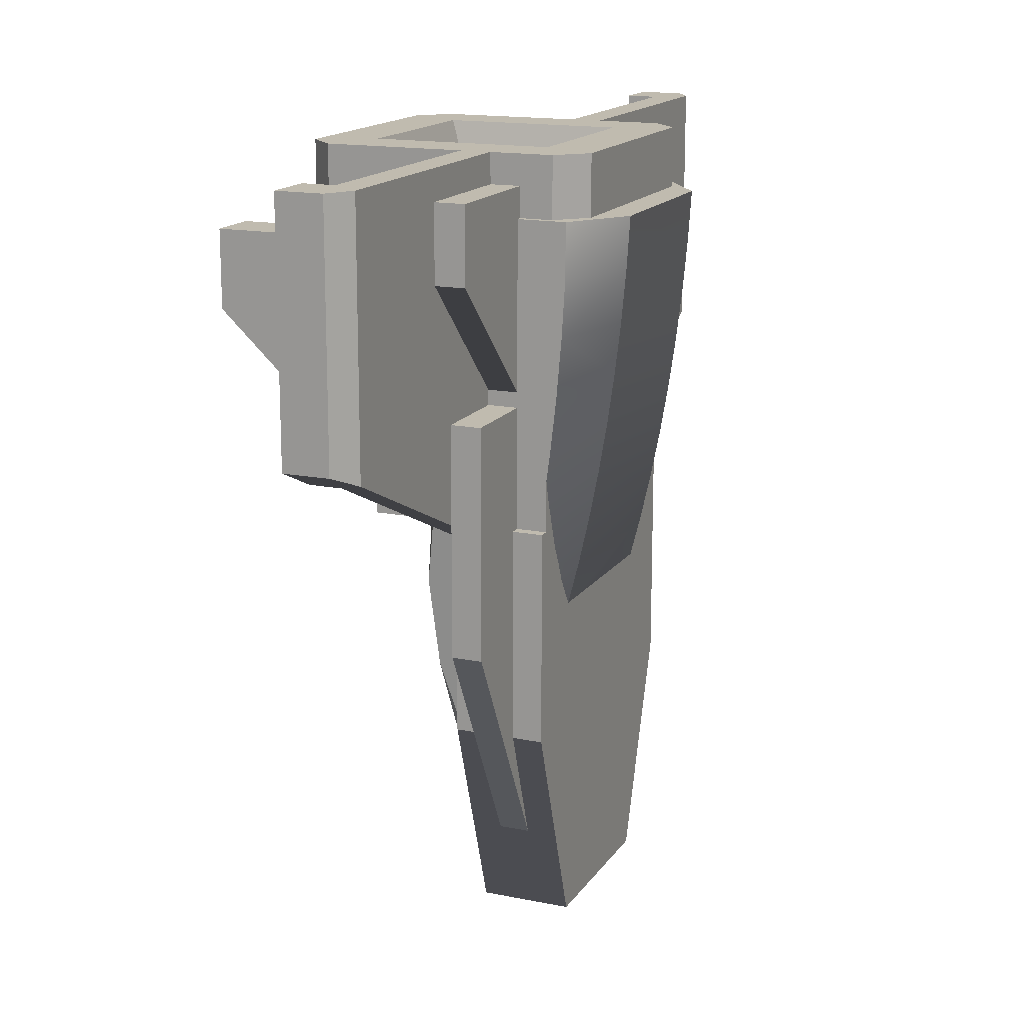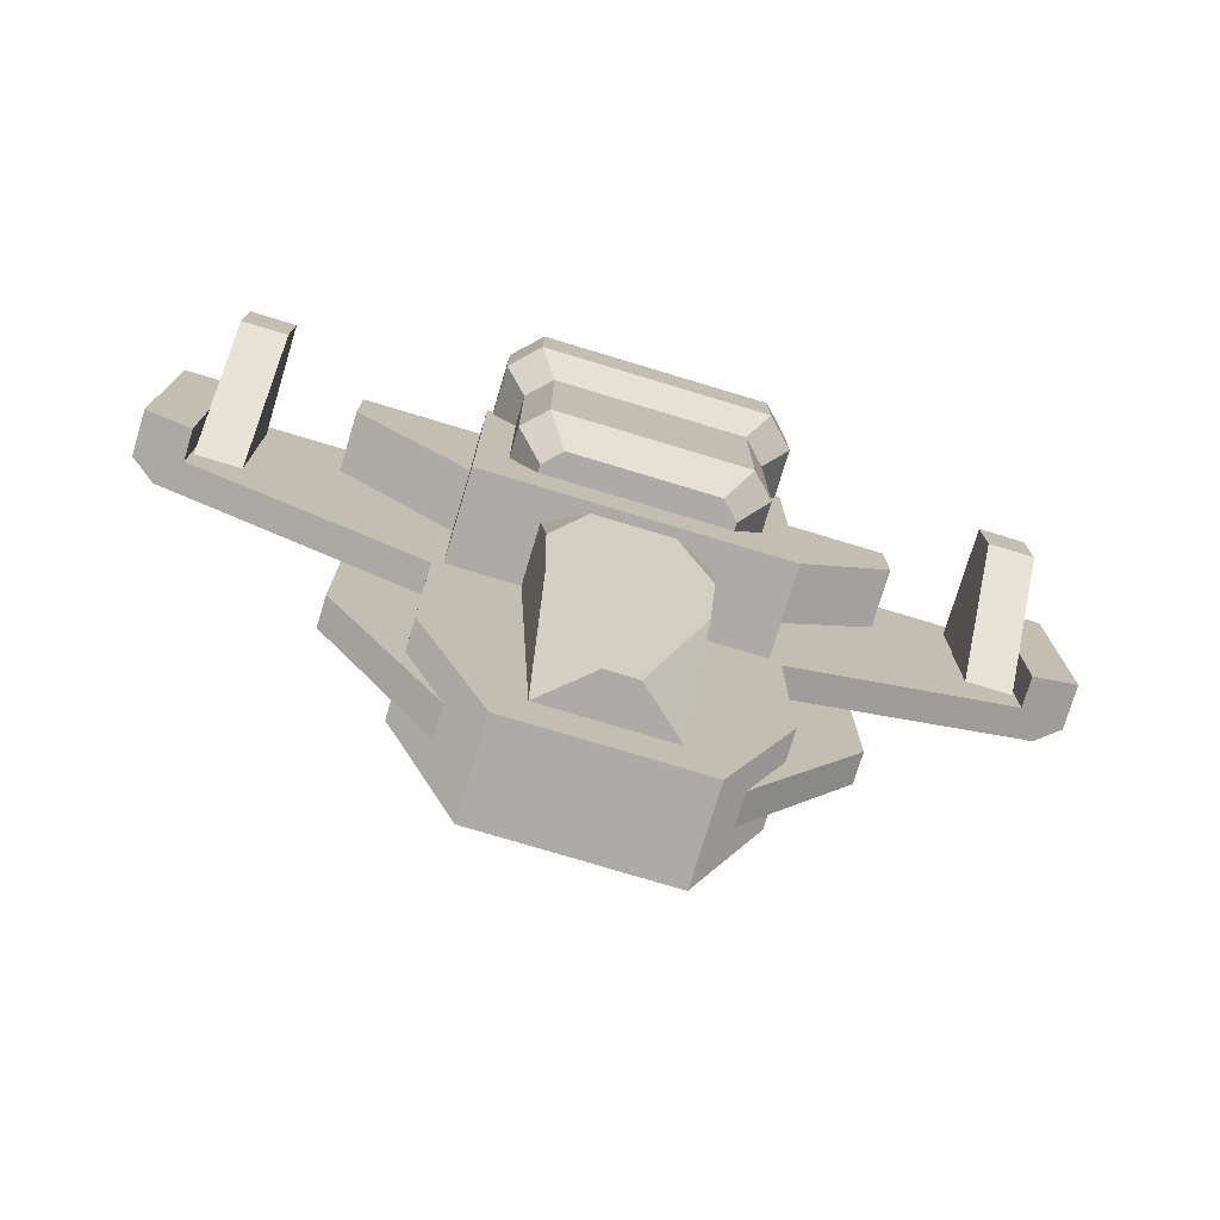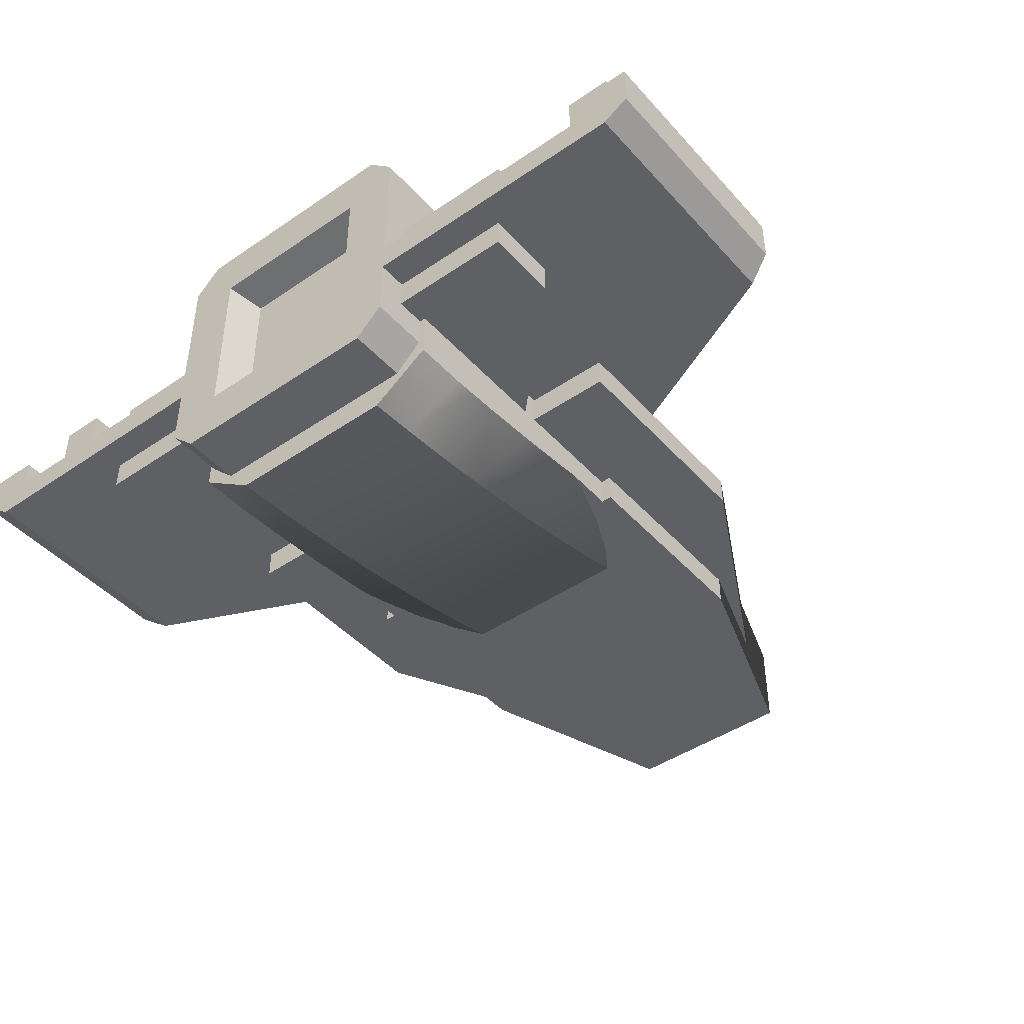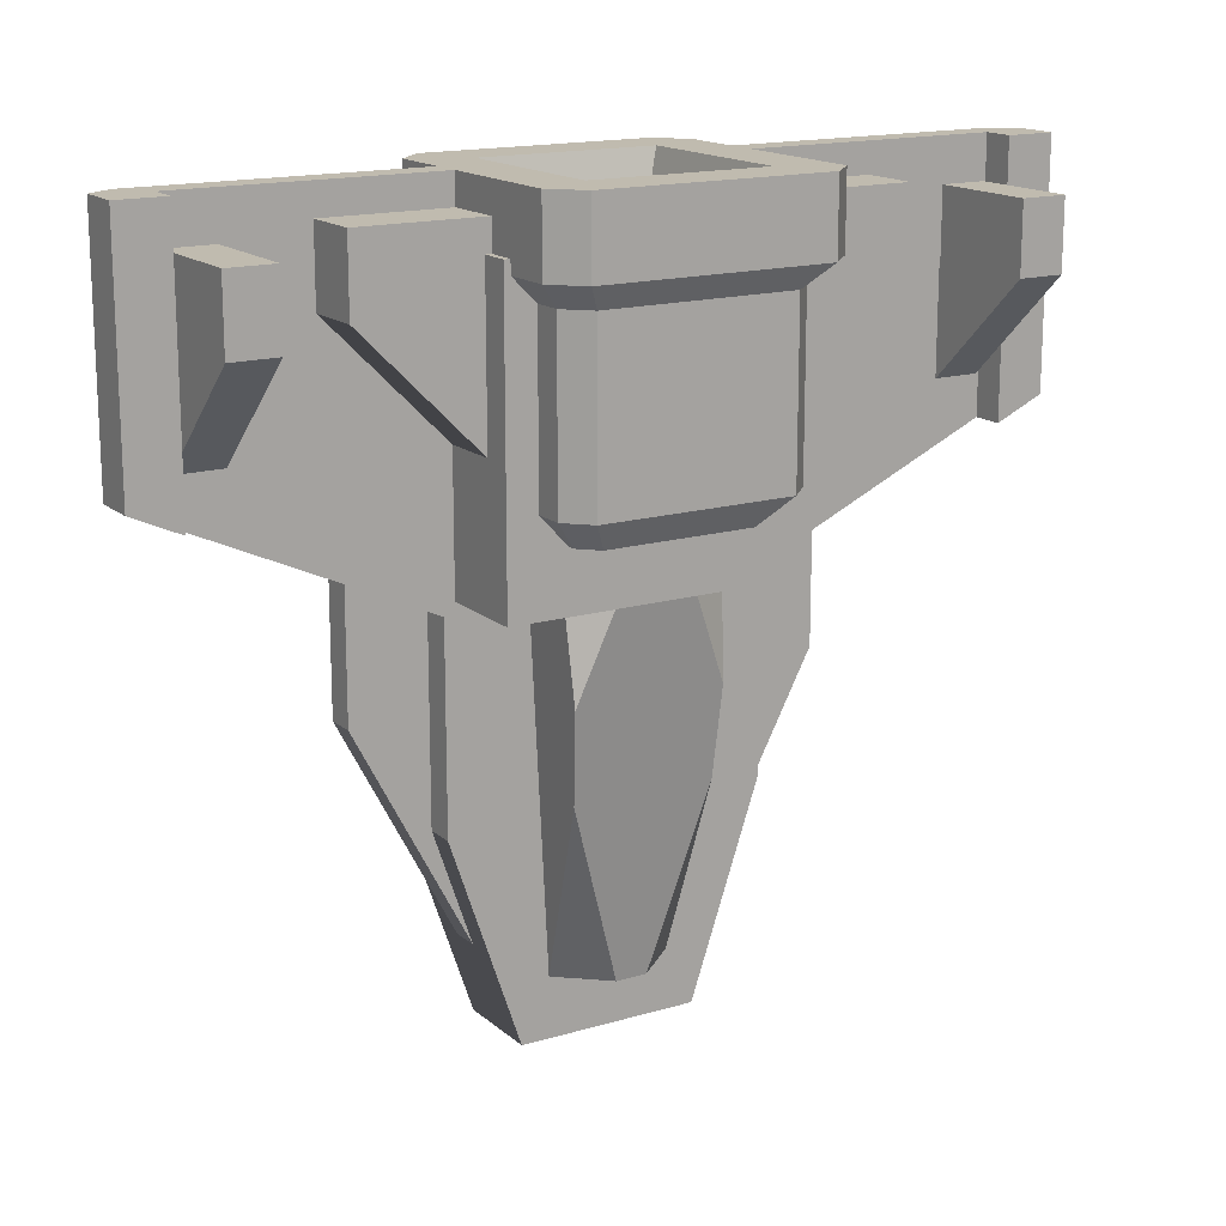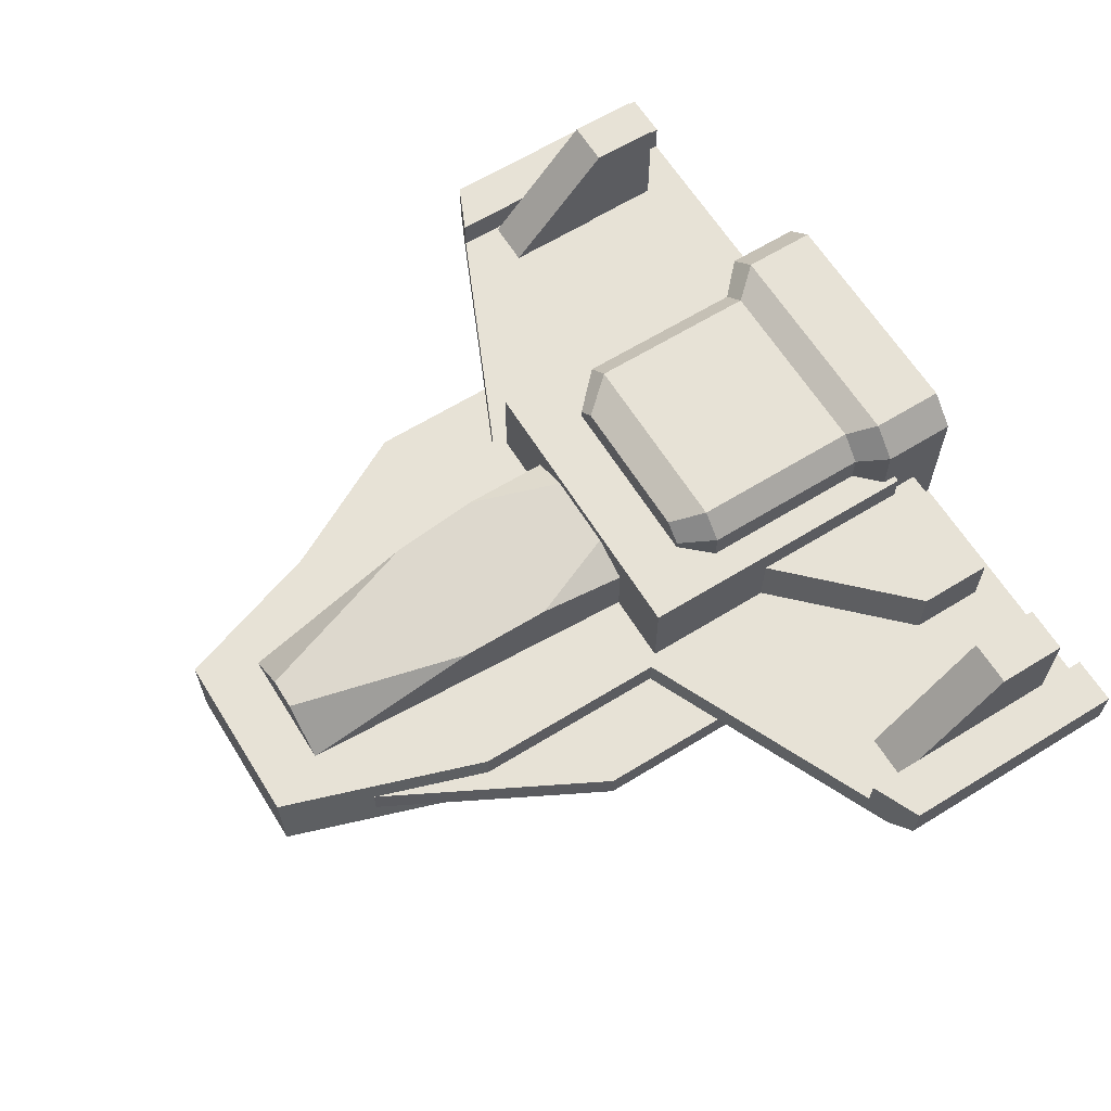
<metadata>
{"format":"obj","ext":"obj","renderer":"f3d","projection":"perspective","resolution":1024,"background":"white","views":[{"elev":15.9,"azim":-67.2,"up":"+Z"},{"elev":-76.4,"azim":163.2,"up":"+Z"},{"elev":-44.4,"azim":38.6,"up":"+Y"},{"elev":16.0,"azim":148.6,"up":"+Z"},{"elev":63.5,"azim":-121.9,"up":"+Y"}]}
</metadata>
<code>
g glass_high_19
v 0.2632 0.3 0.2
v -0.2632 0.3 0.2
v 0.2632 0.5 0.2
v -0.2632 0.5 0.2
v 0.1316 0.5666 0.2
v -0.1316 0.5666 0.2
v 0.2488 0.5333 -0.1
v -0.2488 0.5333 -0.1
v 0.2053 0.3 -1
v -0.2053 0.3 -1
v 0.2343 0.5 -0.4
v 0.05267 0.4333 -1
v -0.05267 0.4333 -1
v -0.2343 0.5 -0.4
f 3 2 1
f 2 3 4
f 4 3 5
f 4 5 6
f 5 3 7
f 4 6 8
f 2 9 1
f 9 2 10
f 12 11 9
f 14 13 10
f 13 9 10
f 9 13 12
f 11 1 9
f 1 11 7
f 1 7 3
f 11 5 7
f 5 11 12
f 5 12 6
f 6 12 13
f 6 13 14
f 6 14 8
f 2 14 10
f 14 2 8
f 8 2 4
g block_default_24
v 0.3 0 0.2
v 0.3 0 -1.2
v -0.3 0 0.2
v -0.3 0 -1.2
v -0.3 0.3 -1.2
v -0.3 0.3 0.2
v 0.3 0.3 -1.2
v 0.3 0.3 0.2
f 17 16 15
f 16 17 18
f 17 19 18
f 19 17 20
f 19 16 18
f 16 19 21
f 22 17 15
f 17 22 20
f 22 16 21
f 16 22 15
f 19 22 21
f 22 19 20
g plane_elevator_31
v -0.5355 0 0.2
v -0.5355 0.3 0.2
v -0.5355 0 -0.5066
v -0.5355 0.3 -0.5066
f 20 18 19
f 18 20 17
f 20 23 17
f 23 20 24
f 23 18 17
f 18 23 25
f 26 20 19
f 20 26 24
f 23 26 25
f 26 23 24
f 25 19 18
f 19 25 26
g plane_elevator_32
v 0.3 2.98e-08 -1.2
v 0.3 0.3 -1.2
v 0.3 2.98e-08 0.2
v 0.3 0.3 0.2
v 0.5355 0.3 0.2
v 0.5355 0 0.2
v 0.5355 0.3 -0.5066
v 0.5355 0 -0.5066
f 29 28 27
f 28 29 30
f 29 31 30
f 31 29 32
f 31 28 30
f 28 31 33
f 34 29 27
f 29 34 32
f 31 34 33
f 34 31 32
f 33 27 28
f 27 33 34
g plane_elevator_33
v -0.4 0.2 -0.9
v -0.4 0.1 -0.9
v -0.4 0.2 0.6
v -0.4 0.1 0.6
v -0.7926 0.1 0.6
v -0.7926 0.2 0.6
v -0.7926 0.1 -0.1571
v -0.7926 0.2 -0.1571
f 37 36 35
f 36 37 38
f 37 39 38
f 39 37 40
f 39 36 38
f 36 39 41
f 42 37 35
f 37 42 40
f 39 42 41
f 42 39 40
f 41 35 36
f 35 41 42
g plane_elevator_34
v 0.4 0.1 -0.9
v 0.4 0.2 -0.9
v 0.4 0.1 0.6
v 0.4 0.2 0.6
v 0.7926 0.2 0.6
v 0.7926 0.1 0.6
v 0.7926 0.2 -0.1571
v 0.7926 0.1 -0.1571
f 45 44 43
f 44 45 46
f 45 47 46
f 47 45 48
f 47 44 46
f 44 47 49
f 50 45 43
f 45 50 48
f 47 50 49
f 50 47 48
f 49 43 44
f 43 49 50
g block_default_35
v 0.5 0 1.2
v 0.5 0 0.2
v -0.5 0 1.2
v -0.5 0 0.2
v -0.5 0.6 0.2
v -0.5 0.6 1.2
v 0.5 0.6 0.2
v 0.5 0.6 1.2
f 53 52 51
f 52 53 54
f 53 55 54
f 55 53 56
f 55 52 54
f 52 55 57
f 58 53 51
f 53 58 56
f 58 52 57
f 52 58 51
f 55 58 57
f 58 55 56
g wind_endLow_38
v -0.4 0.3 0.1
v -0.4 0.2 0.1
v -0.4 0.3 0.75
v -0.4 0.2 0.75
v -1.337 0.2 0.525
v -1.337 0.3 0.525
v -1.337 0.2 1.143
v -1.337 0.3 1.175
v -1.5 0.2542 0.5988
v -1.5 0.405 0.5988
v -1.5 0.2542 1.4
v -1.5 0.405 1.4
v -1.337 0.405 0.525
v -1.337 0.405 1.4
v -1.337 0.3 1.4
v -1.414 0.2 0.5597
v -0.4 0.2 1.4
v -1.414 0.2 1.4
v -0.4 0.3 1.4
f 61 60 59
f 60 61 62
f 63 59 60
f 59 63 64
f 65 60 62
f 60 65 63
f 64 61 59
f 61 64 66
f 69 68 67
f 68 69 70
f 68 72 71
f 72 68 70
f 72 64 71
f 64 72 66
f 66 72 73
f 67 63 74
f 63 67 64
f 64 67 68
f 64 68 71
f 77 76 75
f 76 77 69
f 69 77 73
f 69 73 70
f 70 73 72
f 69 74 76
f 74 69 67
f 76 62 75
f 62 76 65
f 63 76 74
f 65 76 63
f 77 62 61
f 62 77 75
f 66 77 61
f 77 66 73
g wind_endLow_39
v 0.4 0.3 0.1
v 0.4 0.2 0.1
v 0.4 0.3 0.75
v 0.4 0.2 0.75
v 1.337 0.2 0.525
v 1.337 0.3 0.525
v 1.337 0.2 1.143
v 1.337 0.3 1.175
v 1.5 0.2542 0.5988
v 1.5 0.405 0.5988
v 1.5 0.2542 1.4
v 1.5 0.405 1.4
v 1.337 0.405 0.525
v 1.337 0.405 1.4
v 1.337 0.3 1.4
v 1.414 0.2 0.5597
v 0.4 0.2 1.4
v 1.414 0.2 1.4
v 0.4 0.3 1.4
f 78 79 80
f 81 80 79
f 79 78 82
f 83 82 78
f 81 79 84
f 82 84 79
f 78 80 83
f 85 83 80
f 86 87 88
f 89 88 87
f 90 91 87
f 89 87 91
f 90 83 91
f 85 91 83
f 92 91 85
f 93 82 86
f 83 86 82
f 87 86 83
f 90 87 83
f 94 95 96
f 88 96 95
f 92 96 88
f 89 92 88
f 91 92 89
f 95 93 88
f 86 88 93
f 94 81 95
f 84 95 81
f 93 95 82
f 82 95 84
f 80 81 96
f 94 96 81
f 80 96 85
f 92 85 96
g wing_endLong_40
v -0.4 0.5 0.8
v -0.4 0.1 0.8
v -0.4 0.5 1.3
v -0.4 0.1 1.3
v -0.9 0.1 1.175
v -0.9 0.5 1.175
v -0.9 0.1 1.3
v -0.9 0.5 1.3
v -0.4 0.5 0.55
v -0.4 0.1 0.55
v -0.9 0.1 1.05
v -0.9 0.5 1.05
f 99 98 97
f 98 99 100
f 103 102 101
f 102 103 104
f 99 103 100
f 103 99 104
f 103 98 100
f 98 103 101
f 102 99 97
f 99 102 104
f 97 106 105
f 106 97 98
f 107 105 106
f 105 107 108
f 101 108 107
f 108 101 102
f 108 97 105
f 97 108 102
f 101 106 98
f 106 101 107
g wing_endLong_41
v 0.4 0.5 0.8
v 0.4 0.1 0.8
v 0.4 0.5 1.3
v 0.4 0.1 1.3
v 0.9 0.1 1.175
v 0.9 0.5 1.175
v 0.9 0.1 1.3
v 0.9 0.5 1.3
v 0.4 0.5 0.55
v 0.4 0.1 0.55
v 0.9 0.1 1.05
v 0.9 0.5 1.05
f 109 110 111
f 112 111 110
f 113 114 115
f 116 115 114
f 112 115 111
f 116 111 115
f 112 110 115
f 113 115 110
f 109 111 114
f 116 114 111
f 117 118 109
f 110 109 118
f 118 117 119
f 120 119 117
f 119 120 113
f 114 113 120
f 117 109 120
f 114 120 109
f 110 118 113
f 119 113 118
g plane_rudder_42
v -1.172 0.2 1
v -1.172 0.2 0.6143
v -1.328 0.2 1
v -1.328 0.2 0.6143
v -1.328 0.2479 0.6143
v -1.172 0.2479 0.6143
v -1.172 0.68 1.021
v -1.172 0.3045 1
v -1.172 0.3045 1.254
v -1.172 0.68 1.254
v -1.328 0.3045 1.254
v -1.328 0.3045 1
v -1.328 0.68 1.254
v -1.328 0.68 1.021
f 123 122 121
f 122 123 124
f 125 122 124
f 122 125 126
f 127 122 126
f 122 127 128
f 128 127 129
f 129 127 130
f 121 122 128
f 131 128 129
f 128 131 132
f 127 133 130
f 133 127 134
f 128 123 121
f 123 128 132
f 134 126 125
f 126 134 127
f 123 125 124
f 125 123 132
f 125 132 134
f 134 132 131
f 134 131 133
f 130 131 129
f 131 130 133
g plane_rudder_43
v 1.172 0.2 1
v 1.172 0.2 0.6143
v 1.328 0.2 1
v 1.328 0.2 0.6143
v 1.328 0.2479 0.6143
v 1.172 0.2479 0.6143
v 1.172 0.68 1.021
v 1.172 0.3045 1
v 1.172 0.3045 1.254
v 1.172 0.68 1.254
v 1.328 0.3045 1.254
v 1.328 0.3045 1
v 1.328 0.68 1.254
v 1.328 0.68 1.021
f 135 136 137
f 138 137 136
f 138 136 139
f 140 139 136
f 140 136 141
f 142 141 136
f 143 141 142
f 144 141 143
f 142 136 135
f 143 142 145
f 146 145 142
f 144 147 141
f 148 141 147
f 135 137 142
f 146 142 137
f 139 140 148
f 141 148 140
f 138 139 137
f 146 137 139
f 148 146 139
f 145 146 148
f 147 145 148
f 143 145 144
f 147 144 145
g engine_large_47
v 0.399 0.7007 1.075
v 0.4788 0.7651 1.155
v 0.3219 0.7778 1.075
v 0.3863 0.8576 1.155
v -0.3863 0.8576 1.155
v -0.3219 0.7778 1.075
v 0.3863 -0.1 1.155
v 0.3219 -0.0202 1.075
v -0.3863 -0.1 1.155
v -0.3219 -0.0202 1.075
v 0.4788 0.7651 1.4
v 0.3863 0.8576 1.4
v -0.3863 0.8576 1.4
v -0.4788 0.7651 1.155
v -0.4788 0.7651 1.4
v -0.399 0.05686 1.075
v -0.399 0.7007 1.075
v -0.4788 -0.007533 1.155
v -0.3219 -0.0202 0.5
v 0.3219 -0.0202 0.5
v -0.399 0.05686 0.5
v 0.399 0.05686 0.5
v -0.399 0.7007 0.5
v 0.399 0.7007 0.5
v -0.3219 0.7778 0.5
v 0.3219 0.7778 0.5
v 0.3863 -0.1 1.4
v -0.3863 -0.1 1.4
v -0.2479 0.07157 0.4
v 0.2479 0.07157 0.4
v -0.3072 0.1309 0.4
v 0.3072 0.1309 0.4
v -0.3072 0.6267 0.4
v 0.3072 0.6267 0.4
v -0.2479 0.686 0.4
v 0.2479 0.686 0.4
v 0.399 0.05686 1.075
v 0.4788 -0.007533 1.155
v 0.4788 -0.007533 1.4
v -0.4788 -0.007533 1.4
v 0.2973 0.08146 1.4
v 0.2973 0.6761 1.4
v -0.2973 0.6761 1.4
v -0.2973 0.08146 1.4
v 0.2414 0.1374 1.29
v -0.2414 0.1374 1.29
v 0.2414 0.6202 1.29
v -0.2414 0.6202 1.29
f 151 150 149
f 150 151 152
f 151 153 152
f 153 151 154
f 157 156 155
f 156 157 158
f 152 159 150
f 159 152 160
f 162 161 153
f 161 162 163
f 166 165 164
f 165 166 162
f 169 168 167
f 168 169 170
f 170 169 171
f 170 171 172
f 172 171 173
f 172 173 174
f 176 155 175
f 155 176 157
f 158 168 156
f 168 158 167
f 153 160 152
f 160 153 161
f 179 178 177
f 178 179 180
f 180 179 181
f 180 181 182
f 182 181 183
f 182 183 184
f 162 154 165
f 154 162 153
f 169 177 167
f 177 169 179
f 171 183 181
f 183 171 173
f 164 171 169
f 171 164 165
f 185 168 170
f 168 185 156
f 156 186 155
f 186 156 185
f 178 170 168
f 170 178 180
f 184 173 174
f 173 184 183
f 173 151 174
f 151 173 154
f 149 170 172
f 170 149 185
f 184 172 182
f 172 184 174
f 172 180 182
f 180 172 170
f 187 176 175
f 176 187 188
f 188 187 189
f 189 187 159
f 189 159 190
f 190 159 191
f 188 192 163
f 192 188 189
f 163 192 191
f 163 191 159
f 163 159 160
f 163 160 161
f 150 185 149
f 185 150 186
f 188 162 166
f 162 188 163
f 169 181 179
f 181 169 171
f 167 178 168
f 178 167 177
f 158 169 167
f 169 158 164
f 188 157 176
f 157 188 166
f 151 172 174
f 172 151 149
f 175 186 187
f 186 175 155
f 159 186 150
f 186 159 187
f 165 173 171
f 173 165 154
f 166 158 157
f 158 166 164
f 195 194 193
f 194 195 196
f 189 195 193
f 195 189 190
f 193 192 189
f 192 193 194
f 191 195 190
f 195 191 196
f 191 194 196
f 194 191 192
g glass_round_60
v 0.5 0.1149 -0.2585
v 0.3015 0.004747 -0.1161
v 0.5 0.0765 -0.08306
v 0.3015 -0.03484 0.0395
v 0.3015 -0.07056 0.1984
v 0.5 0.04245 0.09553
v 0.5 0.2 -0.5828
v 0.3015 0.1458 -0.5605
v 0.5 0.1576 -0.4306
v 0.3015 -0.1023 0.3601
v 0.5 0.01283 0.2768
v 0.3015 -0.1301 0.5244
v 0.5 -0.01229 0.4605
v 0.3015 0.04812 -0.2682
v 0.3015 0.09519 -0.4164
v -0.3016 -0.1888 1.029
v -0.5 -0.06026 1.022
v -0.3016 -0.2 1.2
v 0.3015 -0.1538 0.6909
v 0.5 -0.03288 0.6461
v -0.5 0.1149 -0.2585
v -0.3017 0.004747 -0.1161
v -0.3017 0.04812 -0.2682
v 0.5 -0.04888 0.8333
v -0.5 0.1576 -0.4306
v -0.3017 0.09519 -0.4164
v 0.5 -0.05604 0.9518
v 0.3015 -0.1888 1.029
v 0.5 -0.06026 1.022
v -0.5 0.2 -0.5828
v -0.3016 0.1458 -0.5605
v -0.3016 0.2 -0.7
v -0.5 0.04245 0.09553
v -0.3017 -0.07056 0.1984
v -0.3017 -0.03484 0.0395
v -0.5 0.0765 -0.08306
v -0.5 -0.01229 0.4605
v -0.5 -0.03288 0.6461
v -0.3017 -0.1301 0.5244
v -0.3017 -0.1538 0.6909
v -0.5 -0.04888 0.8333
v -0.3017 -0.1734 0.8592
v -0.5 0.01284 0.2768
v -0.3017 -0.1023 0.3601
v 0.3016 -0.2 1.2
v 0.5 -0.06026 1.2
v 0.3015 -0.1734 0.8592
v 0.3016 0.2 -0.7
v -0.5 -0.06026 1.2
v 0.5 0.06691 -0.03273
v -0.5 -0.05604 0.9518
v -0.5 0.06691 -0.03273
v -0.5 0.2 1.2
v 0.5 0.2 1.2
f 199 198 197
f 202 201 200
f 205 204 203
f 207 206 201
f 209 208 206
f 207 201 202
f 197 198 210
f 209 206 207
f 197 210 211
f 205 211 204
f 199 200 198
f 197 211 205
f 214 213 212
f 216 215 209
f 219 218 217
f 220 215 216
f 222 217 221
f 225 224 223
f 227 221 226
f 228 227 226
f 231 230 229
f 218 231 232
f 235 234 233
f 238 237 236
f 222 219 217
f 218 232 217
f 240 233 239
f 227 222 221
f 236 237 234
f 235 233 240
f 236 234 235
f 230 239 229
f 212 237 238
f 240 239 230
f 242 241 224
f 220 243 215
f 223 243 220
f 223 224 243
f 242 224 225
f 203 204 244
f 209 215 208
f 214 245 213
f 208 236 235
f 236 208 215
f 199 202 200
f 202 199 246
f 228 204 227
f 204 228 244
f 206 235 240
f 235 206 208
f 212 247 237
f 247 212 213
f 222 210 219
f 210 222 211
f 215 238 236
f 238 215 243
f 224 214 212
f 214 224 241
f 219 198 218
f 198 219 210
f 227 211 222
f 211 227 204
f 231 201 230
f 201 231 200
f 243 212 238
f 212 243 224
f 218 200 231
f 200 218 198
f 231 248 232
f 248 231 229
f 214 242 245
f 242 214 241
f 201 240 230
f 240 201 206
f 221 249 226
f 249 221 217
f 249 217 232
f 249 232 248
f 249 248 229
f 249 229 239
f 249 239 233
f 249 233 234
f 249 234 237
f 249 237 247
f 249 247 213
f 249 213 245
f 245 250 249
f 250 245 242
f 250 205 203
f 205 250 197
f 197 250 199
f 199 250 246
f 246 250 202
f 202 250 207
f 207 250 209
f 209 250 216
f 216 250 220
f 220 250 223
f 223 250 225
f 225 250 242
f 250 226 249
f 226 250 228
f 228 250 244
f 244 250 203

</code>
